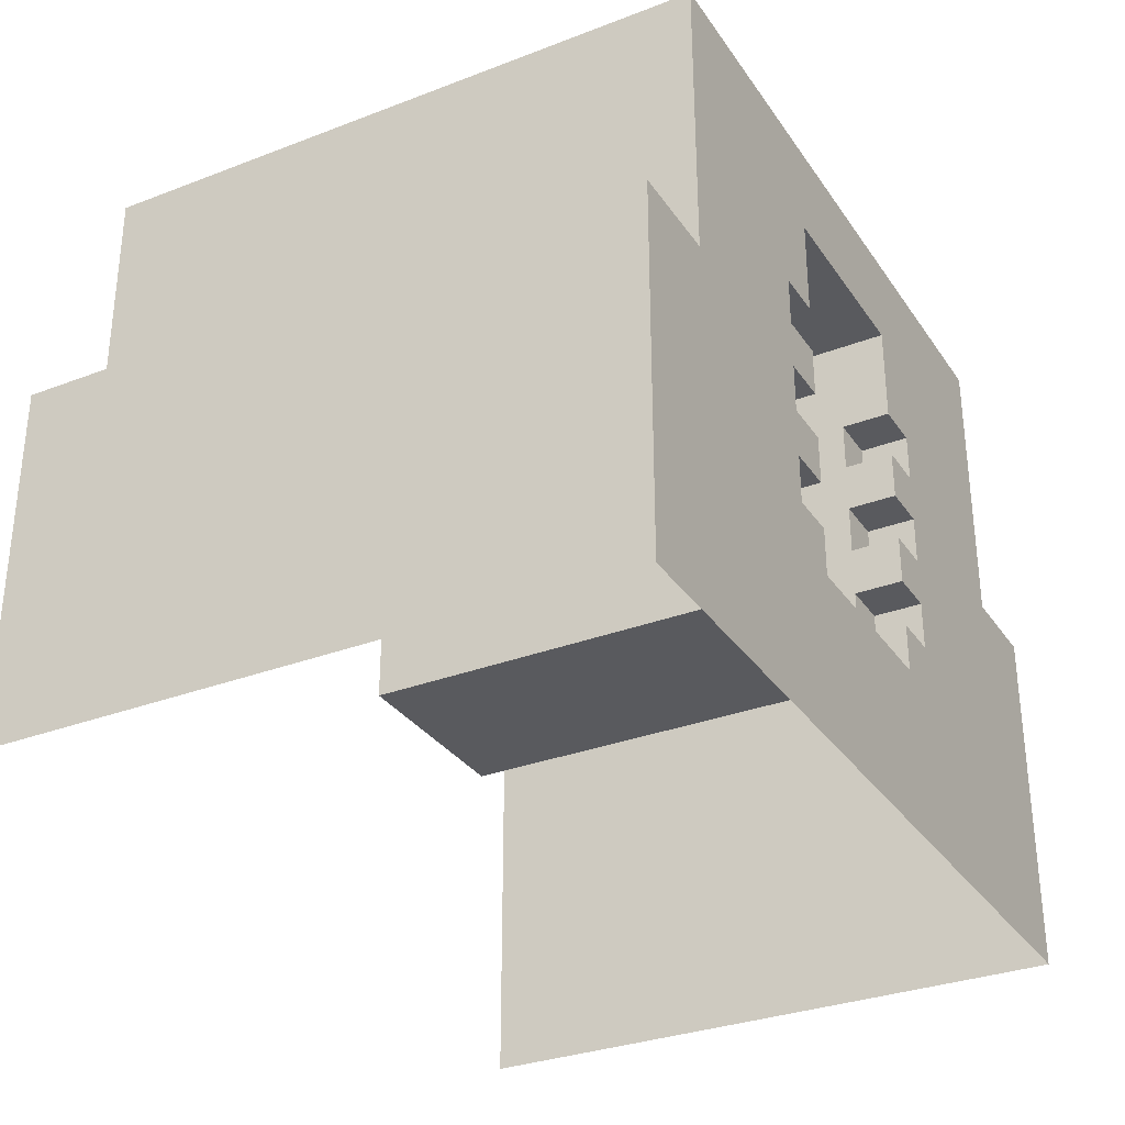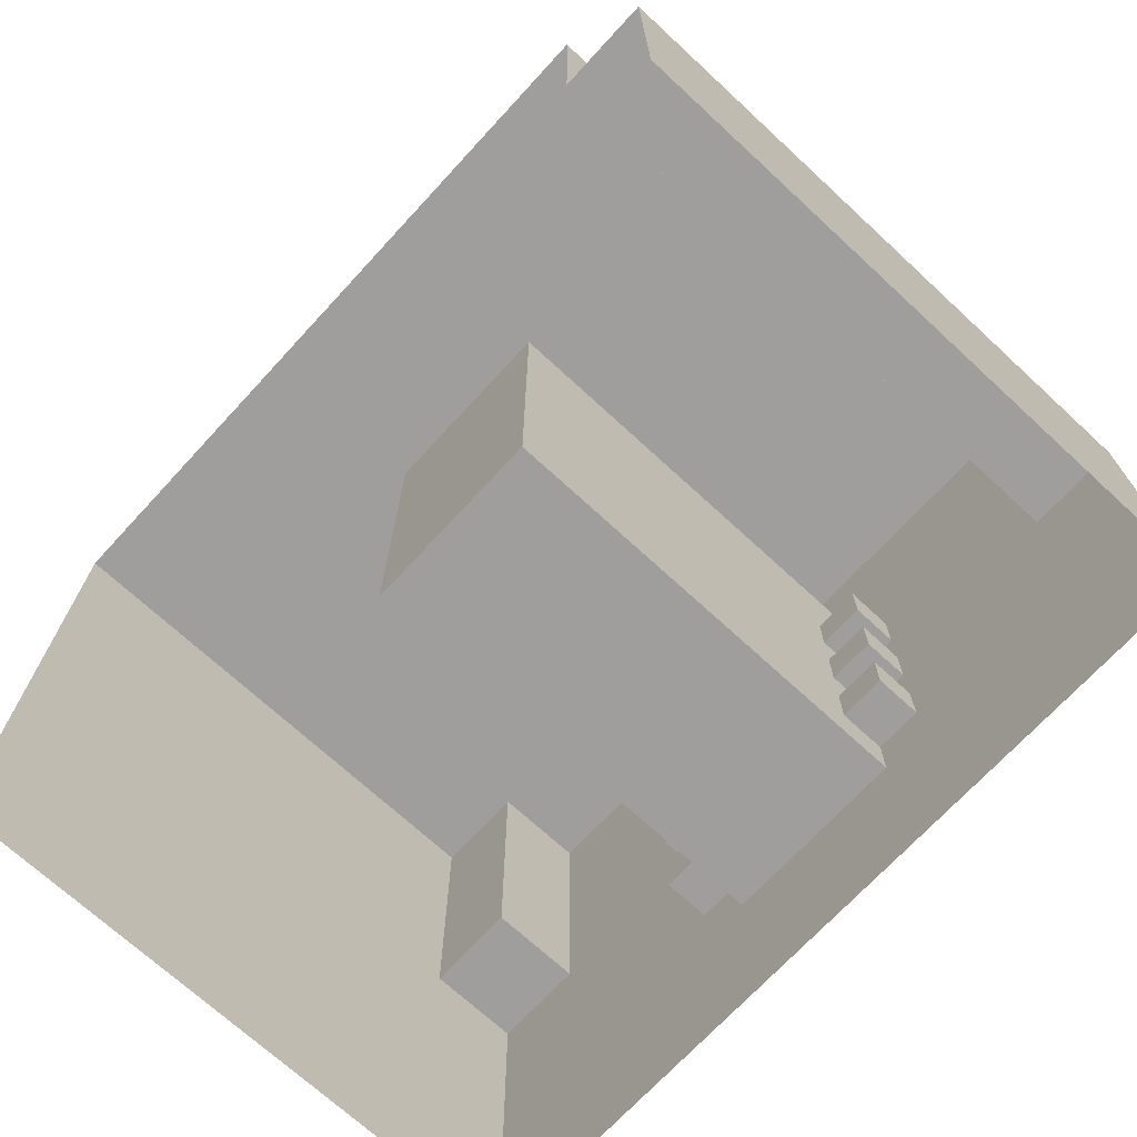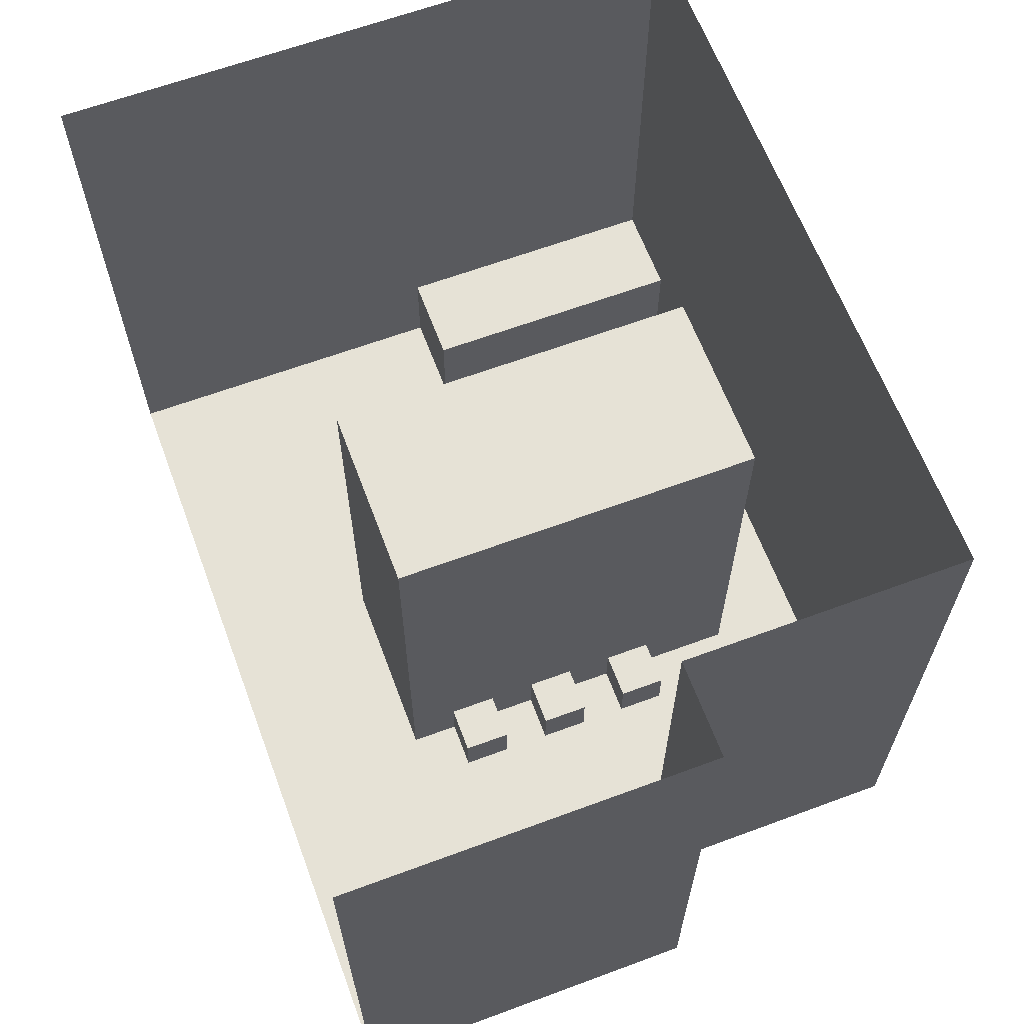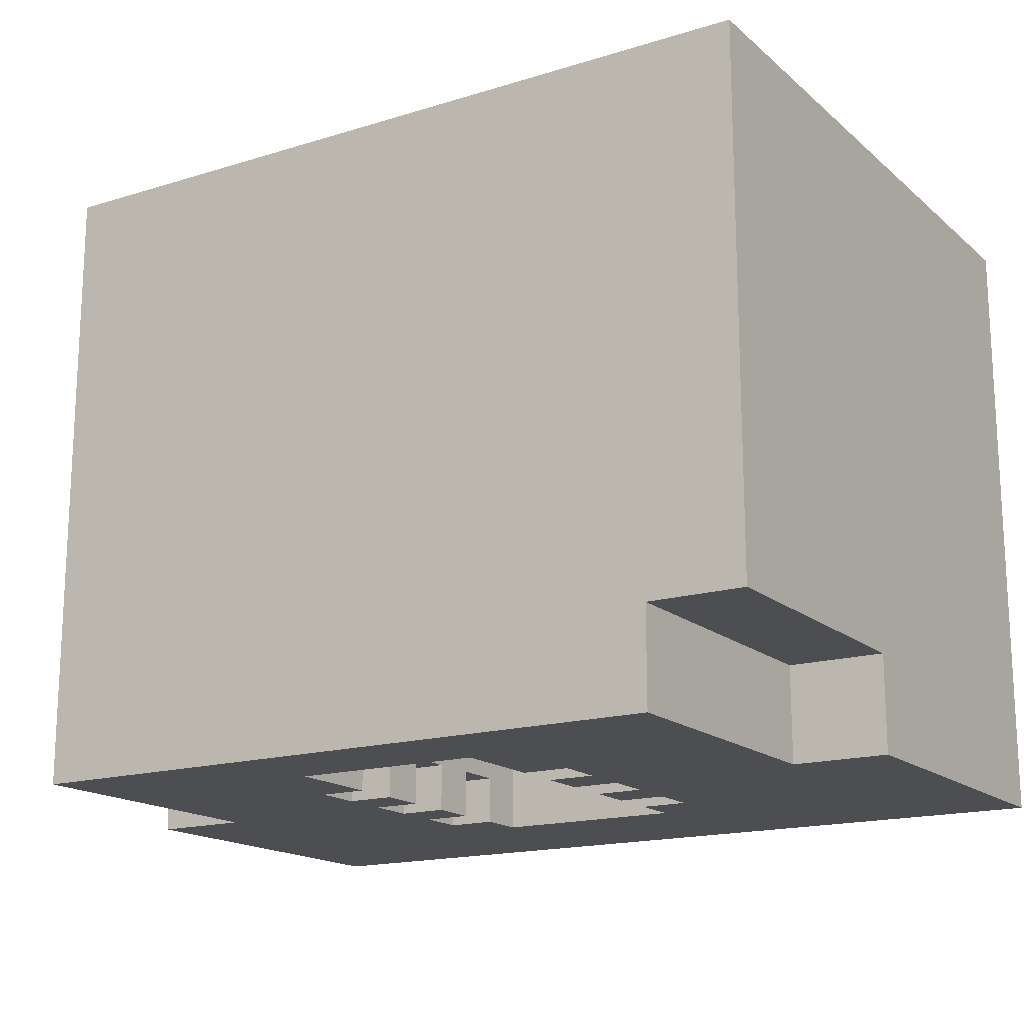
<metadata>
{"format":"obj","ext":"obj","renderer":"f3d","projection":"perspective","resolution":1024,"background":"white","views":[{"elev":-31.5,"azim":118.5,"up":"+Y"},{"elev":-70.9,"azim":47.3,"up":"+Y"},{"elev":63.8,"azim":69.5,"up":"+Z"},{"elev":-16.7,"azim":-148.1,"up":"+Z"}]}
</metadata>
<code>
g pb_Mesh199588
v 4 -1.717e-05 19
v -4 -16 19
v 4 -16 19
v -4 -1.717e-05 19
v 18.01 -23 4.959e-05
v 14 -16 0
v 14 -23 0
v 18.01 -16 -2.098e-05
v -18 -18 -3.433e-05
v -14 -16 -7.534e-05
v -18 -16 -8.202e-05
v -14 -18 -9.918e-05
v 14 -8 0
v 18.01 -10 -2.187e-05
v 18.01 -8 -2.277e-05
v 14 -10 0
v -18 -8 3.529e-05
v -14 -10 -5e-05
v -14 -8 -5e-05
v -18 -10 3.529e-05
v 18.01 -12 -2.143e-05
v 14 -12 0
v -14 -12 -5e-05
v -18 -12 3.529e-05
v 14 -14 0
v 18.01 -14 -2.12e-05
v -18 -14 3.529e-05
v -14 -16 -7.534e-05
v -14 -14 -5e-05
v -18 -16 -8.202e-05
v -6 4 -4.387e-05
v -4 0 0
v -4 4 -3.719e-05
v -6 0 -4.375e-05
v -4 -4 -3.75e-05
v -6 -4 -4.375e-05
v -6 -6 -4.375e-05
v -4 -8 -3.75e-05
v -4 -6 -3.75e-05
v -6 -8 -4.375e-05
v -6 -10 -4.375e-05
v -4 -12 -3.75e-05
v -4 -10 -3.75e-05
v -6 -12 -4.375e-05
v -6 -14 -4.375e-05
v -4 -16 -3.719e-05
v -4 -14 -3.75e-05
v -6 -16 -4.387e-05
v 4 4 -2.48e-05
v 6 0 -1.25e-05
v 6 4 -1.24e-05
v 4 0 0
v 6 -4 -1.25e-05
v 4 -4 -2.5e-05
v 4 -6 -2.5e-05
v 6 -8 -1.25e-05
v 6 -6 -1.25e-05
v 4 -8 -2.5e-05
v 4 -10 -2.5e-05
v 6 -12 -1.25e-05
v 6 -10 -1.25e-05
v 4 -12 -2.5e-05
v 4 -14 -2.5e-05
v 6 -16 -1.24e-05
v 6 -14 -1.25e-05
v 4 -16 -2.48e-05
v 4 -16 -2.48e-05
v 4 -14 -2.5e-05
v 4 -16 2
v 4 -14 2
v 6 -14 -1.25e-05
v 6 -12 -1.25e-05
v 6 -14 2
v 6 -12 2
v -4 -14 -3.75e-05
v -4 -16 -3.719e-05
v -4 -14 2
v -4 -16 2
v -4 -16 -3.719e-05
v 4 -16 -2.48e-05
v -4 -16 2
v 4 -16 2
v 4 -14 -2.5e-05
v 6 -14 -1.25e-05
v 4 -14 2
v 6 -14 2
v 4 -10 -2.5e-05
v 6 -10 -1.25e-05
v 4 -10 2
v 6 -10 2
v -4 -12 -3.75e-05
v -6 -12 -4.375e-05
v -4 -12 2
v -6 -12 2
v 6 -12 -1.25e-05
v 4 -12 -2.5e-05
v 6 -12 2
v 4 -12 2
v 4 -12 -2.5e-05
v 4 -10 -2.5e-05
v 4 -12 2
v 4 -10 2
v 6 -10 -1.25e-05
v 6 -8 -1.25e-05
v 6 -10 2
v 6 -8 2
v -4 -10 -3.75e-05
v -4 -12 -3.75e-05
v -4 -10 2
v -4 -12 2
v 4 -6 -2.5e-05
v 6 -6 -1.25e-05
v 4 -6 2
v 6 -6 2
v -4 -8 -3.75e-05
v -6 -8 -4.375e-05
v -4 -8 2
v -6 -8 2
v 6 -8 -1.25e-05
v 4 -8 -2.5e-05
v 6 -8 2
v 4 -8 2
v 4 -8 -2.5e-05
v 4 -6 -2.5e-05
v 4 -8 2
v 4 -6 2
v 6 -6 -1.25e-05
v 6 -4 -1.25e-05
v 6 -6 2
v 6 -4 2
v -4 -6 -3.75e-05
v -4 -8 -3.75e-05
v -4 -6 2
v -4 -8 2
v -6 -4 -4.375e-05
v -6 -6 -4.375e-05
v -6 -4 2
v -6 -6 2
v -4 -4 -3.75e-05
v -6 -4 -4.375e-05
v -4 -4 2
v -6 -4 2
v 6 -4 -1.25e-05
v 4 -4 -2.5e-05
v 6 -4 2
v 4 -4 2
v 4 -4 -2.5e-05
v 4 0 0
v 4 -4 2
v 4 0 2
v -4 0 0
v -4 -4 -3.75e-05
v -4 0 2
v -4 -4 2
v -6 -6 -4.375e-05
v -4 -6 -3.75e-05
v -6 -6 2
v -4 -6 2
v -6 -8 -4.375e-05
v -6 -10 -4.375e-05
v -6 -8 2
v -6 -10 2
v -6 -10 -4.375e-05
v -4 -10 -3.75e-05
v -6 -10 2
v -4 -10 2
v -6 -12 -4.375e-05
v -6 -14 -4.375e-05
v -6 -12 2
v -6 -14 2
v -6 -14 -4.375e-05
v -4 -14 -3.75e-05
v -6 -14 2
v -4 -14 2
v 4 -6 2
v 6 -4 2
v 4 -4 2
v 6 -6 2
v 4 -10 2
v 6 -8 2
v 4 -8 2
v 6 -10 2
v 4 -14 2
v 6 -12 2
v 4 -12 2
v 6 -14 2
v -6 -6 2
v -4 -4 2
v -6 -4 2
v -4 -6 2
v -6 -10 2
v -4 -8 2
v -6 -8 2
v -4 -10 2
v -6 -14 2
v -4 -12 2
v -6 -12 2
v -4 -14 2
v 4 -14 19
v 4 -16 19
v -4 -16 19
v -4 -14 19
v 4 -16 19
v -4 -16 19
v 4 -10 19
v 4 -12 19
v -4 -12 19
v -4 -10 19
v 4 -6 19
v 4 -8 19
v -4 -8 19
v -4 -6 19
v 4 -1.717e-05 19
v 4 -4 19
v -4 -1.717e-05 19
v 4 0 2
v -4 0 2
v 4 -1.717e-05 19
v -4 -4 19
v -4 -1.717e-05 19
v 18.01 -16 -2.098e-05
v 18.01 -23 4.959e-05
v 18.01 -16 4
v 18.01 -23 4
v 18.01 -8 -2.277e-05
v 18.01 -10 -2.187e-05
v 18.01 -8 4
v 18.01 -10 4
v 18.01 -12 -2.143e-05
v 18.01 -12 4
v 18.01 -14 -2.12e-05
v 18.01 -14 4
v 18.01 -14 -2.12e-05
v 18.01 -16 -2.098e-05
v 18.01 -14 4
v 18.01 -16 4
v -6 4 4
v -6 4 -4.387e-05
v -4 4 -3.719e-05
v -4 4 4
v 4 4 4
v 4 4 -2.48e-05
v 6 4 -1.24e-05
v 6 4 4
v 0 4 -3.147e-05
v 0 0 0
v 0 0 0
v -4 0 0
v 4 0 0
v 0 4 -3.147e-05
v 0 4 4
v -18 -16 4
v -18 -18 4
v -18 -16 -8.202e-05
v -18 -18 -3.433e-05
v -18 -10 4
v -18 -10 3.529e-05
v -18 -8 3.529e-05
v -18 -8 4
v -18 -12 4
v -18 -12 3.529e-05
v -18 -16 4
v -18 -16 -8.202e-05
v -18 -14 3.529e-05
v -18 -14 4
v -18 -14 4
v -18 -14 3.529e-05
v -14 -23 -0.0001001
v -18 -23 -0.0002003
v -18 -16 4
v -18 -23 -0.0002003
v -18 -16 -8.202e-05
v -18 -23 4
v -14 4 4
v -14 0 -5e-05
v -14 4 -4.959e-05
v -14 0 4
v -14 -4 -5e-05
v -14 -4 4
v -14 -6 -5e-05
v -14 -6 4
v -14 -8 -5e-05
v -14 -8 4
v -14 -8 4
v -18 -8 3.529e-05
v -14 -8 -5e-05
v -18 -8 4
v 14 0 4
v 14 4 0
v 14 0 0
v 14 4 4
v 14 -4 4
v 14 -4 0
v 14 -6 4
v 14 -6 0
v 14 -8 4
v 14 -8 0
v 18.01 -8 4
v 14 -8 0
v 18.01 -8 -2.277e-05
v 14 -8 4
v 10 4 -6.199e-06
v 14 0 0
v 14 4 0
v 10 0 -6.25e-06
v 14 -4 0
v 10 -4 -6.25e-06
v 14 -6 0
v 10 -6 -6.25e-06
v 10 -8 -6.25e-06
v 10 -10 -6.25e-06
v 10 -12 -6.25e-06
v 10 -14 -6.25e-06
v 10 -16 -6.199e-06
v 10 4 -6.199e-06
v 10 4 4
v 14 4 0
v 14 4 4
v -10 4 -4.673e-05
v -10 0 -4.688e-05
v -14 4 -4.959e-05
v -14 0 -5e-05
v -10 -4 -4.688e-05
v -14 -4 -5e-05
v -10 -6 -4.688e-05
v -14 -6 -5e-05
v -10 -8 -4.688e-05
v -14 -8 -5e-05
v -10 -10 -4.688e-05
v -14 -10 -5e-05
v -10 -12 -4.688e-05
v -14 -12 -5e-05
v -10 -14 -4.688e-05
v -10 -16 -5.96e-05
v -14 -14 -5e-05
v -14 4 4
v -14 4 -4.959e-05
v -10 4 -4.673e-05
v -10 4 4
v 18.01 -16 8
v 18.01 -23 8
v 18.01 -16 26
v 18.01 -23 26
v 18.01 -8 8
v 18.01 -10 8
v 18.01 -8 26
v 18.01 -10 26
v 18.01 -12 8
v 18.01 -12 26
v 18.01 -14 26
v 18.01 -14 8
v 18.01 -14 8
v 18.01 -16 8
v 18.01 -14 26
v 18.01 -16 26
v -6 4 8
v -4 4 8
v -6 4 26
v -4 4 26
v 4 4 8
v 6 4 8
v 4 4 26
v 6 4 26
v 0 4 8
v 0 4 26
v -18 -16 26
v -18 -18 26
v -18 -16 8
v -18 -18 8
v -18 -18 8
v -18 -16 8
v -18 -8 26
v -18 -10 26
v -18 -10 8
v -18 -8 8
v -18 -10 4
v -18 -8 8
v -18 -8 4
v -18 -12 26
v -18 -12 8
v -18 -10 26
v -18 -10 8
v -18 -14 26
v -18 -16 26
v -18 -14 8
v -18 -16 8
v -18 -14 8
v -18 -16 8
v -18 -14 4
v -18 -16 4
v -18 -14 26
v -18 -14 8
v -18 -16 26
v -18 -23 26
v -18 -16 8
v -18 4 8
v -18 0 8
v -18 4 4
v -18 0 4
v -18 4 26
v -18 0 26
v -18 -4 8
v -18 -4 4
v -18 -4 26
v -18 -6 8
v -18 -6 4
v -18 -6 26
v -18 -8 8
v -18 -8 4
v -18 -6 4
v -18 -6 8
v -18 -8 26
v -18 -6 26
v 14 4 4
v 14 0 4
v 14 0 8
v 14 4 8
v 14 0 26
v 14 4 26
v 14 -4 4
v 14 -4 8
v 14 -4 26
v 14 -6 8
v 14 -6 4
v 14 -6 26
v 14 -6 4
v 14 -8 8
v 14 -6 8
v 14 -8 4
v 14 -8 26
v 14 -6 26
v 14 -8 8
v 18.01 -8 8
v 14 -8 26
v 18.01 -8 26
v 10 4 8
v 10 4 26
v 14 4 8
v 14 4 26
v -14 4 26
v -14 4 8
v -10 4 8
v -10 4 26
v -18 4 4
v -18 4 8
v -14 0 4
v -14 4 4
v -18 0 4
v -18 4 4
v -18 4 26
v -14 -4 4
v -14 0 4
v -18 -4 4
v -18 0 4
v -14 -6 4
v -18 -6 4
v -14 -8 4
v -18 -8 4
v 4 -1.717e-05 19
v 0 0 0
v 0 0 19
v 4 0 0
v -4 0 0
v -4 -1.717e-05 19
g pb_Mesh199588_0
f 3 2 1
f 2 4 1
g pb_Mesh199588_1
f 7 6 5
f 6 8 5
f 11 10 9
f 10 12 9
f 15 14 13
f 14 16 13
f 19 18 17
f 18 20 17
f 14 21 16
f 21 22 16
f 18 23 20
f 23 24 20
f 26 8 25
f 8 6 25
f 21 26 22
f 26 25 22
f 29 28 27
f 28 30 27
f 23 29 24
f 29 27 24
f 33 32 31
f 32 34 31
f 32 35 34
f 35 36 34
f 39 38 37
f 38 40 37
f 43 42 41
f 42 44 41
f 47 46 45
f 46 48 45
f 51 50 49
f 50 52 49
f 50 53 52
f 53 54 52
f 57 56 55
f 56 58 55
f 61 60 59
f 60 62 59
f 65 64 63
f 64 66 63
f 69 68 67
f 69 70 68
f 73 72 71
f 73 74 72
f 77 76 75
f 77 78 76
f 81 80 79
f 81 82 80
f 85 84 83
f 85 86 84
f 89 88 87
f 89 90 88
f 93 92 91
f 93 94 92
f 97 96 95
f 97 98 96
f 101 100 99
f 101 102 100
f 105 104 103
f 105 106 104
f 109 108 107
f 109 110 108
f 113 112 111
f 113 114 112
f 117 116 115
f 117 118 116
f 121 120 119
f 121 122 120
f 125 124 123
f 125 126 124
f 129 128 127
f 129 130 128
f 133 132 131
f 133 134 132
f 137 136 135
f 137 138 136
f 141 140 139
f 141 142 140
f 145 144 143
f 145 146 144
f 149 148 147
f 149 150 148
f 153 152 151
f 153 154 152
f 157 156 155
f 157 158 156
f 161 160 159
f 161 162 160
f 165 164 163
f 165 166 164
f 169 168 167
f 169 170 168
f 173 172 171
f 173 174 172
f 177 176 175
f 176 178 175
f 181 180 179
f 180 182 179
f 185 184 183
f 184 186 183
f 189 188 187
f 188 190 187
f 193 192 191
f 192 194 191
f 197 196 195
f 196 198 195
f 70 69 199
f 69 200 199
f 78 77 201
f 77 202 201
f 82 81 203
f 81 204 203
f 102 101 205
f 101 206 205
f 110 109 207
f 109 208 207
f 126 125 209
f 125 210 209
f 134 133 211
f 133 212 211
f 150 149 213
f 149 214 213
f 217 216 215
f 216 218 215
f 154 153 219
f 153 220 219
f 149 126 214
f 126 209 214
f 125 102 210
f 102 205 210
f 101 70 206
f 70 199 206
f 133 154 212
f 154 219 212
f 109 134 208
f 134 211 208
f 77 110 202
f 110 207 202
f 223 222 221
f 224 222 223
f 227 226 225
f 228 226 227
f 228 229 226
f 230 229 228
f 230 231 229
f 230 232 231
f 235 234 233
f 236 234 235
f 239 238 237
f 240 239 237
f 243 242 241
f 244 243 241
f 49 52 245
f 52 246 245
f 245 246 33
f 246 32 33
f 217 247 216
f 217 248 247
f 247 249 216
f 250 239 240
f 251 250 240
f 242 250 251
f 241 242 251
f 254 253 252
f 254 255 253
f 258 257 256
f 258 256 259
f 257 261 260
f 257 260 256
f 264 263 262
f 264 262 265
f 261 267 266
f 261 266 260
f 6 7 28
f 7 268 28
f 28 268 30
f 268 269 30
f 272 271 270
f 271 273 270
f 276 275 274
f 275 277 274
f 275 278 277
f 278 279 277
f 278 280 279
f 280 281 279
f 280 282 281
f 282 283 281
f 286 285 284
f 285 287 284
f 290 289 288
f 289 291 288
f 293 290 292
f 290 288 292
f 295 293 294
f 293 292 294
f 297 295 296
f 295 294 296
f 300 299 298
f 299 301 298
f 304 303 302
f 303 305 302
f 302 305 51
f 305 50 51
f 303 306 305
f 306 307 305
f 305 307 50
f 307 53 50
f 306 308 307
f 308 309 307
f 307 309 53
f 309 57 53
f 308 13 309
f 13 310 309
f 309 310 57
f 310 56 57
f 13 16 310
f 16 311 310
f 310 311 56
f 311 61 56
f 16 22 311
f 22 312 311
f 311 312 61
f 312 60 61
f 25 6 313
f 6 314 313
f 313 314 65
f 314 64 65
f 22 25 312
f 25 313 312
f 312 313 60
f 313 65 60
f 316 315 243
f 316 243 244
f 318 317 315
f 318 315 316
f 31 34 319
f 34 320 319
f 319 320 321
f 320 322 321
f 34 36 320
f 36 323 320
f 320 323 322
f 323 324 322
f 36 37 323
f 37 325 323
f 323 325 324
f 325 326 324
f 37 40 325
f 40 327 325
f 325 327 326
f 327 328 326
f 40 41 327
f 41 329 327
f 327 329 328
f 329 330 328
f 41 44 329
f 44 331 329
f 329 331 330
f 331 332 330
f 45 48 333
f 48 334 333
f 333 334 335
f 334 28 335
f 44 45 331
f 45 333 331
f 331 333 332
f 333 335 332
f 338 337 336
f 339 338 336
f 238 338 339
f 237 238 339
f 340 224 223
f 341 224 340
f 342 341 340
f 343 341 342
f 344 228 227
f 345 228 344
f 346 345 344
f 347 345 346
f 345 230 228
f 348 230 345
f 347 348 345
f 347 349 348
f 349 350 348
f 350 351 348
f 348 351 230
f 351 232 230
f 352 236 235
f 352 353 236
f 353 352 354
f 353 354 355
f 240 237 356
f 357 240 356
f 358 357 356
f 358 359 357
f 244 241 360
f 361 244 360
f 362 361 360
f 362 363 361
f 251 240 357
f 364 251 357
f 359 364 357
f 359 365 364
f 241 251 364
f 360 241 364
f 365 360 364
f 365 362 360
f 368 367 366
f 368 369 367
f 252 253 370
f 371 252 370
f 374 373 372
f 375 374 372
f 377 376 374
f 378 376 377
f 381 380 379
f 381 382 380
f 256 260 380
f 256 380 382
f 385 384 383
f 385 386 384
f 389 388 387
f 389 390 388
f 379 392 391
f 379 380 392
f 260 266 392
f 260 392 380
f 395 394 393
f 394 395 273
f 395 270 273
f 398 397 396
f 398 399 397
f 396 401 400
f 396 397 401
f 397 403 402
f 397 399 403
f 397 402 404
f 397 404 401
f 403 406 405
f 403 405 402
f 402 405 407
f 402 407 404
f 410 409 408
f 410 408 411
f 411 408 412
f 411 412 413
f 416 415 414
f 417 416 414
f 418 416 417
f 418 417 419
f 420 415 416
f 421 420 416
f 418 422 416
f 422 421 416
f 421 423 420
f 423 424 420
f 422 425 421
f 425 423 421
f 428 427 426
f 427 429 426
f 431 430 428
f 430 427 428
f 432 298 301
f 433 298 432
f 432 434 433
f 434 435 433
f 436 316 244
f 436 244 361
f 437 436 361
f 363 437 361
f 438 318 316
f 436 438 316
f 437 438 436
f 439 438 437
f 442 441 440
f 443 442 440
f 339 336 441
f 442 339 441
f 356 442 443
f 358 356 443
f 237 339 442
f 356 237 442
f 444 441 336
f 444 445 441
f 448 447 446
f 448 449 447
f 445 440 441
f 445 450 440
f 453 452 451
f 453 454 452
f 456 451 455
f 456 453 451
f 458 455 457
f 458 456 455
g pb_Mesh199588_2
f 461 460 459
f 460 462 459
f 464 463 461
f 463 460 461

</code>
